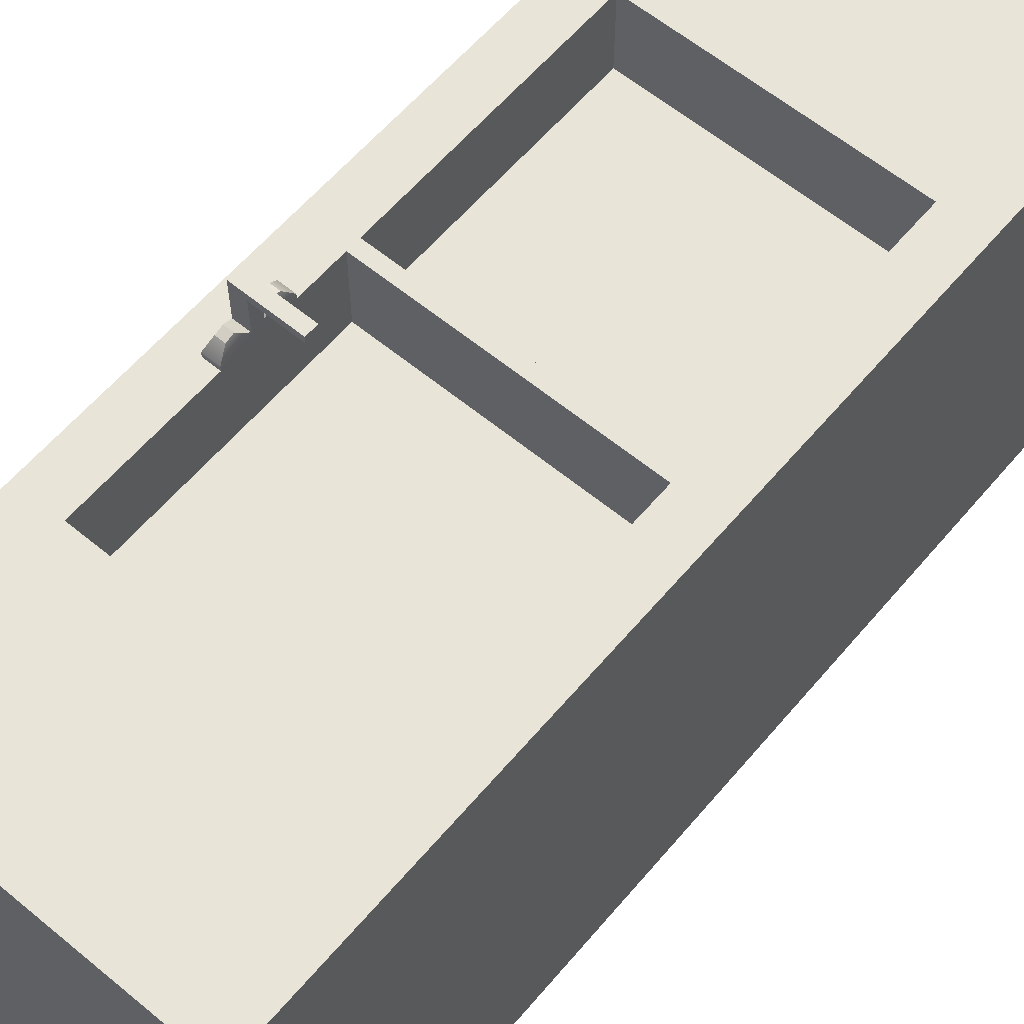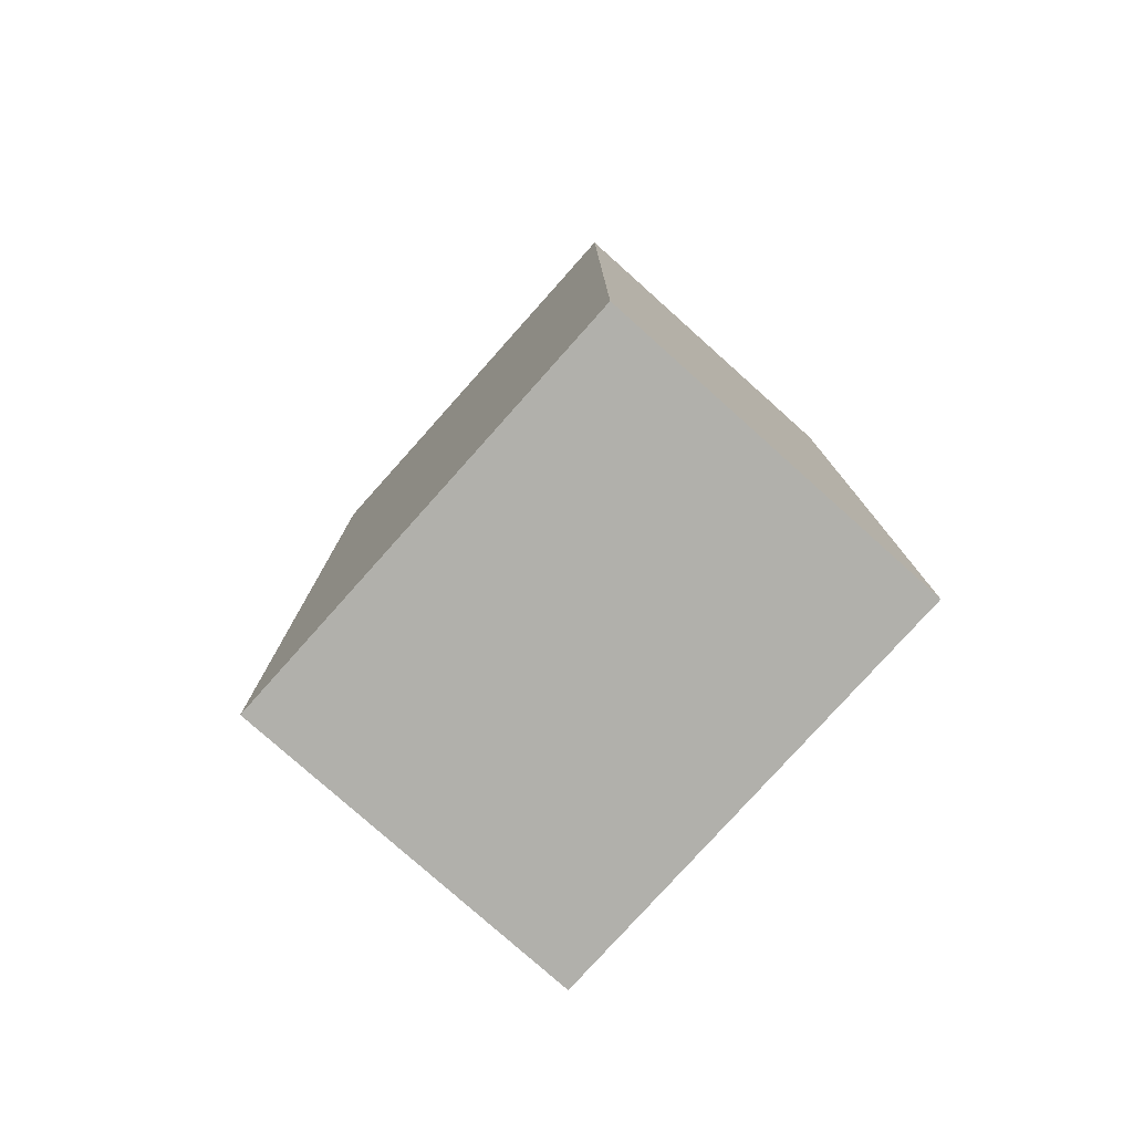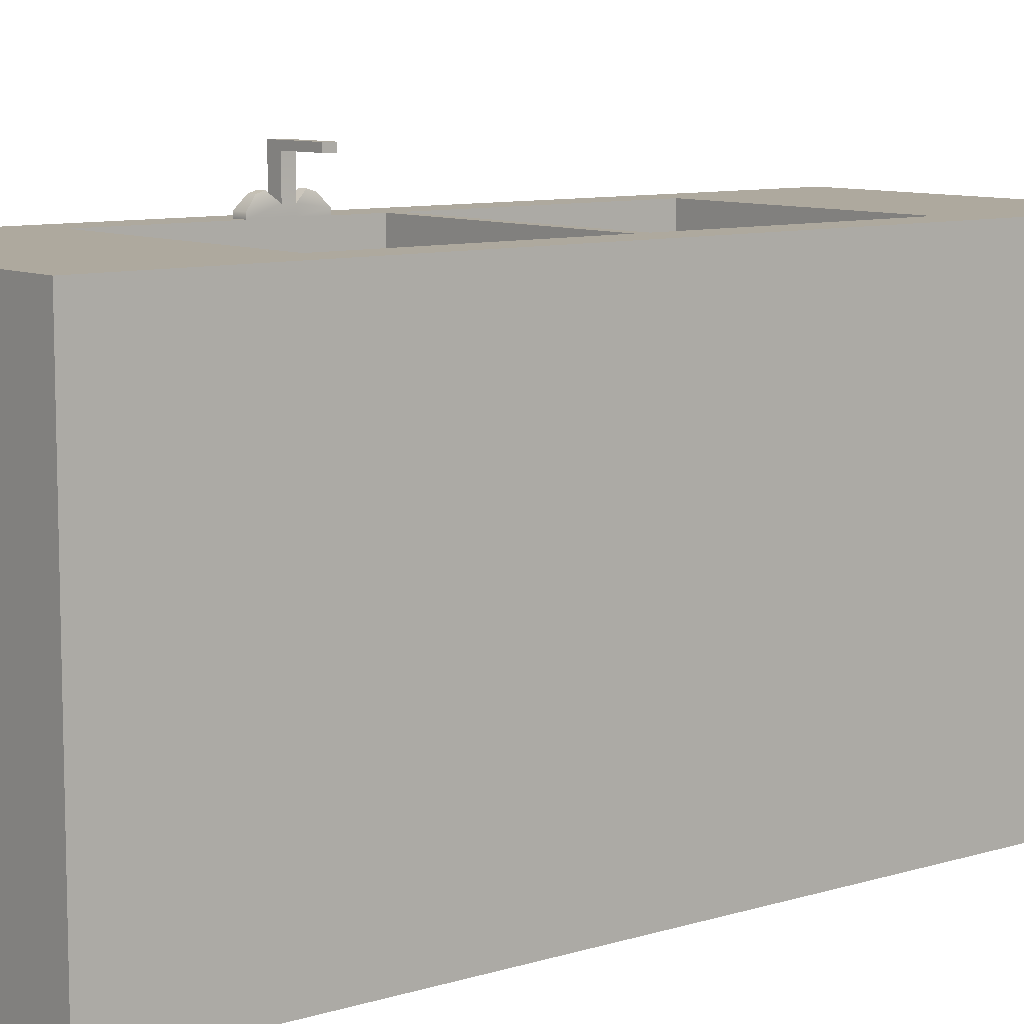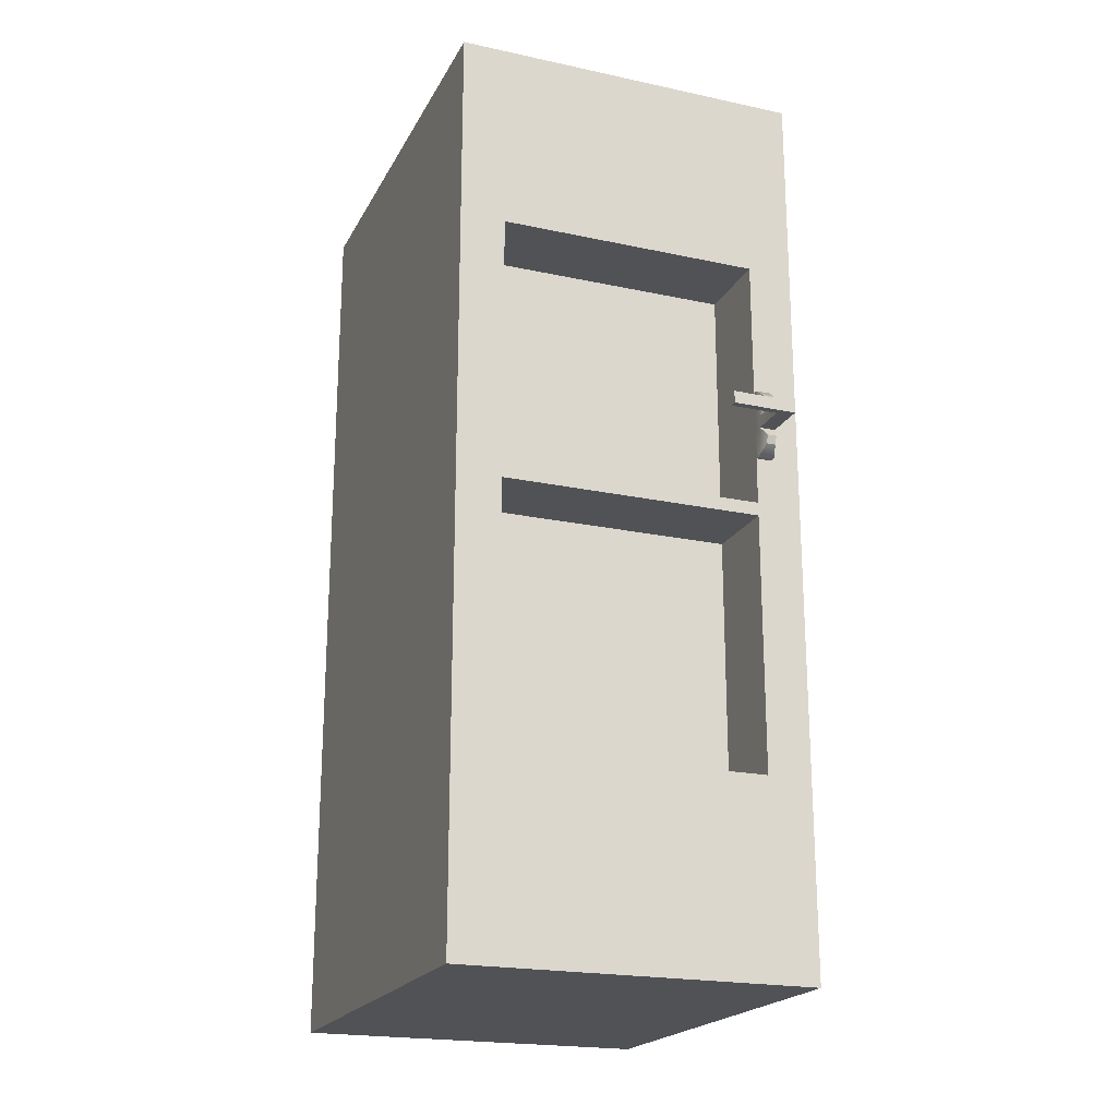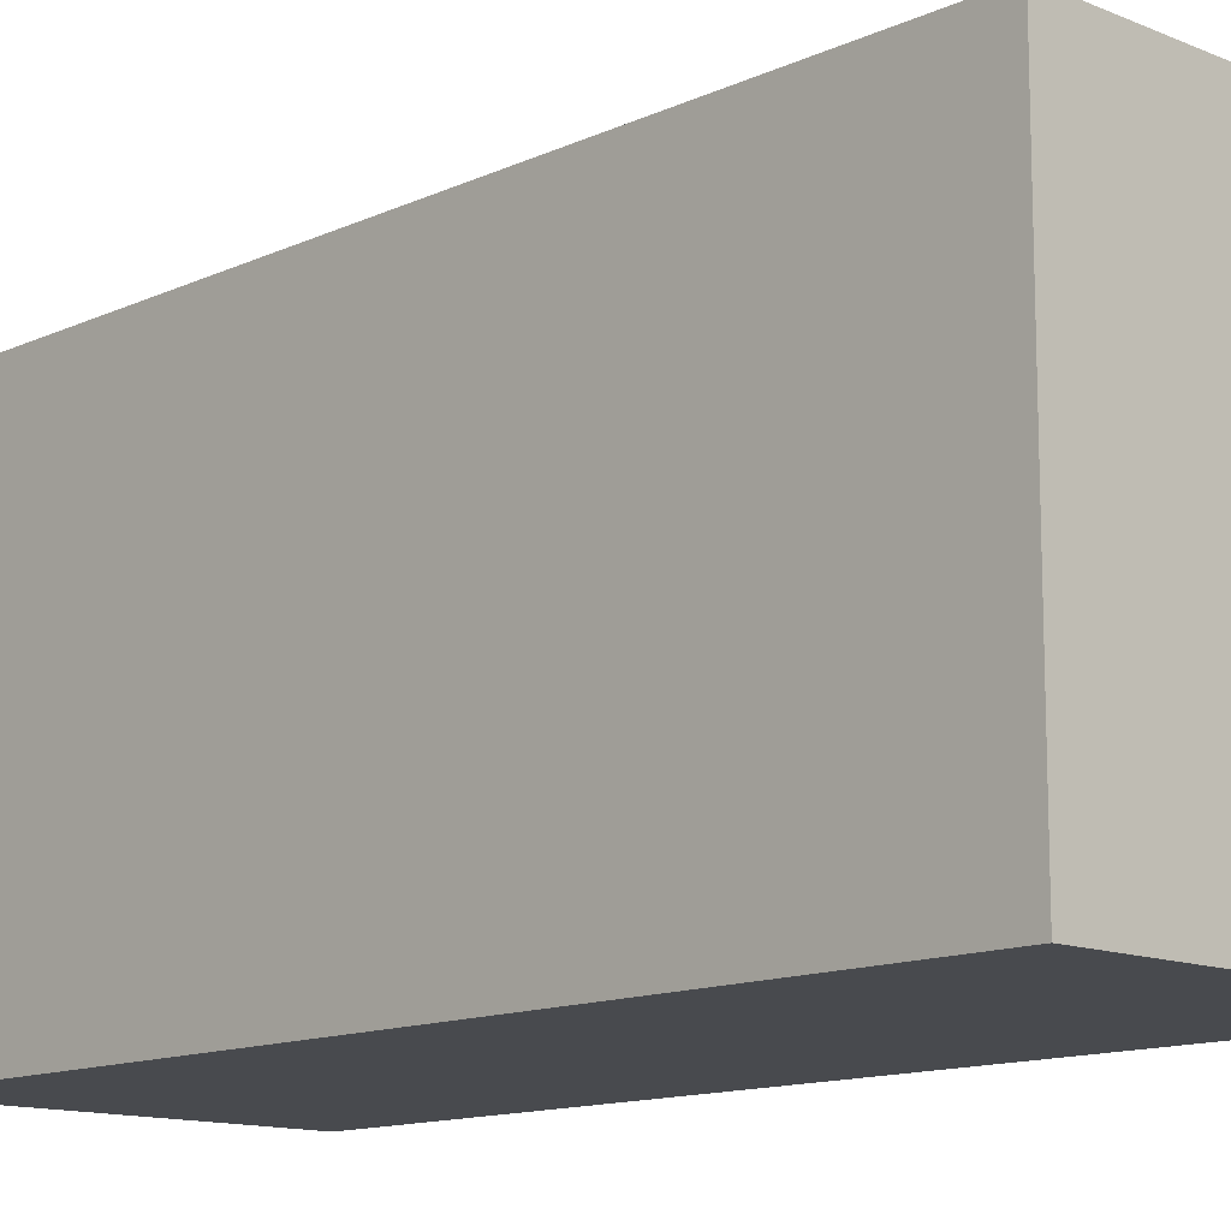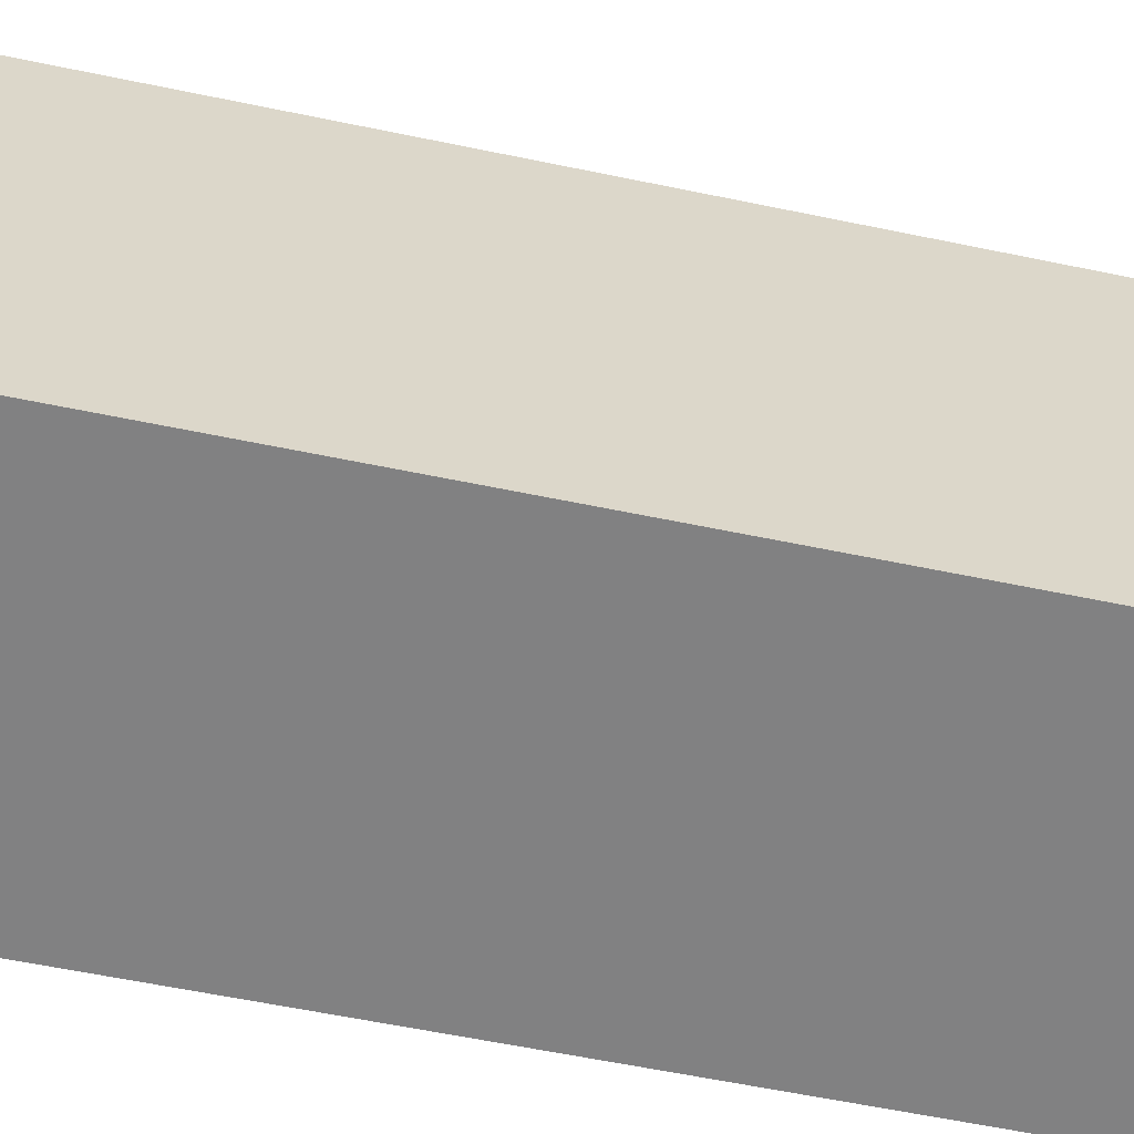
<metadata>
{"format":"obj","ext":"obj","renderer":"f3d","projection":"perspective","resolution":1024,"background":"white","views":[{"elev":60.6,"azim":40.1,"up":"+Y"},{"elev":-78.4,"azim":-41.8,"up":"+Z"},{"elev":9.1,"azim":51.1,"up":"+Y"},{"elev":-20.8,"azim":158.8,"up":"+Z"},{"elev":-12.9,"azim":136.3,"up":"+Y"},{"elev":-60.4,"azim":-102.0,"up":"+Y"}]}
</metadata>
<code>
g default
v -0.58 1.356 1.396
v 0.5 1.356 1.396
v -0.58 1.356 -1.396
v 0.5 1.356 -1.396
v -0.58 1.356 0.8377
v 0.5 1.356 0.8377
v -0.58 1.356 0.02039
v 0.5 1.356 0.02039
v -0.58 1.356 -0.02039
v 0.5 1.356 -0.02039
v -0.58 1.356 -0.8377
v 0.5 1.356 -0.8377
v -0.492 1.356 -1.396
v -0.492 1.356 1.396
v 0.412 1.356 -1.396
v 0.412 1.356 1.396
v -0.4424 1.356 -1.396
v -0.4424 1.356 1.396
v 0.3624 1.356 -1.396
v 0.3624 1.356 1.396
v -0.58 1.356 0.8026
v 0.5 1.356 0.8026
v -0.58 1.356 -0.8093
v 0.5 1.356 -0.8093
v 0.5 1.356 0.1636
v -0.58 1.356 0.1636
v 0.5 1.356 0.2521
v -0.58 1.356 0.2521
v 0.5 1.356 0.2896
v -0.58 1.356 0.2896
v 0.5 1.356 0.3781
v -0.58 1.356 0.3781
v 0.412 1.288 1.396
v 0.5 1.288 1.396
v 0.5 1.288 -1.396
v 0.412 1.288 -1.396
v 0.5 1.288 -0.8377
v -0.58 1.288 -1.396
v -0.58 1.288 -0.8377
v 0.5 1.288 0.8377
v -0.58 1.288 0.8377
v -0.58 1.288 1.396
v 0.412 1.356 0.3781
v 0.412 1.356 0.8026
v 0.5 1.288 0.8026
v 0.5 1.288 0.3781
v -0.58 1.288 0.3781
v -0.58 1.288 0.8026
v 0.412 1.356 -0.02039
v 0.412 1.356 0.02039
v 0.5 1.288 0.02039
v 0.5 1.288 -0.02039
v -0.58 1.288 -0.02039
v -0.58 1.288 0.02039
v 0.412 1.356 -0.8377
v 0.412 1.356 -0.8093
v 0.5 1.288 -0.8093
v -0.58 1.288 -0.8093
v -0.492 1.288 -1.396
v -0.492 1.356 -0.8093
v -0.492 1.356 -0.8377
v -0.492 1.356 0.02039
v -0.492 1.356 -0.02039
v -0.492 1.356 0.8026
v -0.492 1.356 0.3781
v -0.492 1.288 1.396
v 0.3624 1.288 -1.396
v 0.3624 1.356 -0.8377
v 0.412 1.356 0.8377
v 0.3624 1.356 0.8377
v 0.3624 1.288 1.396
v -0.4424 1.288 -1.396
v -0.4424 1.356 -0.8377
v -0.4424 1.356 0.8377
v -0.492 1.356 0.8377
v -0.4424 1.288 1.396
v 0.5 1.288 0.1636
v 0.412 1.356 0.1636
v -0.492 1.356 0.1636
v -0.58 1.288 0.1636
v 0.5 1.288 0.2521
v 0.412 1.356 0.2521
v -0.492 1.356 0.2521
v -0.58 1.288 0.2521
v 0.5 1.288 0.2896
v 0.412 1.356 0.2896
v -0.492 1.356 0.2896
v -0.58 1.288 0.2896
v -0.492 1.356 -0.8377
v -0.492 1.356 -0.02039
v -0.492 1.356 0.02039
v -0.492 1.356 0.8377
v 0.412 1.356 -0.8377
v 0.412 1.356 -0.02039
v 0.412 1.356 0.02039
v 0.412 1.356 0.8377
v -0.4424 1.356 -0.8377
v -0.4424 1.356 -0.02039
v -0.4424 1.356 0.02039
v -0.4424 1.356 0.8377
v 0.3624 1.356 -0.8377
v 0.3624 1.356 -0.02039
v 0.3624 1.356 0.02039
v 0.3624 1.356 0.8377
v -0.492 1.356 0.8026
v -0.4424 1.356 0.8026
v 0.3624 1.356 0.8026
v 0.412 1.356 0.8026
v -0.492 1.356 -0.8093
v -0.4424 1.356 -0.8093
v 0.3624 1.356 -0.8093
v 0.412 1.356 -0.8093
v -0.4424 1.104 0.02039
v -0.4424 1.104 0.8026
v 0.3624 1.104 0.8026
v 0.3624 1.104 0.02039
v -0.4424 1.104 -0.8093
v 0.3624 1.104 -0.8093
v -0.4424 1.104 -0.02039
v 0.3624 1.104 -0.02039
v 0.412 1.356 0.1636
v 0.3624 1.356 0.1636
v 0.3624 1.104 0.1636
v -0.4424 1.104 0.1636
v -0.4424 1.356 0.1636
v -0.492 1.356 0.1636
v 0.412 1.356 0.2521
v 0.3624 1.356 0.2521
v 0.3624 1.104 0.2521
v -0.4424 1.104 0.2521
v -0.4424 1.356 0.2521
v -0.492 1.356 0.2521
v 0.412 1.356 0.2896
v 0.3624 1.356 0.2896
v 0.3624 1.104 0.2896
v -0.4424 1.104 0.2896
v -0.4424 1.356 0.2896
v -0.492 1.356 0.2896
v 0.412 1.356 0.3781
v 0.3624 1.356 0.3781
v 0.3624 1.104 0.3781
v -0.4424 1.104 0.3781
v -0.4424 1.356 0.3781
v -0.492 1.356 0.3781
v -0.4424 1.372 0.1636
v -0.492 1.372 0.1636
v -0.492 1.385 0.2521
v -0.4424 1.385 0.2521
v -0.492 1.385 0.2896
v -0.4424 1.385 0.2896
v -0.492 1.372 0.3781
v -0.4424 1.372 0.3781
v -0.4424 1.517 0.2521
v -0.492 1.517 0.2521
v -0.492 1.517 0.2896
v -0.4424 1.517 0.2896
v -0.4424 1.495 0.2521
v -0.492 1.495 0.2521
v -0.492 1.495 0.2896
v -0.4424 1.495 0.2896
v -0.2961 1.495 0.2896
v -0.2961 1.495 0.2521
v -0.2961 1.517 0.2521
v -0.2961 1.517 0.2896
v -0.453 1.406 0.1937
v -0.4815 1.406 0.1937
v -0.4815 1.414 0.2186
v -0.453 1.414 0.2186
v -0.453 1.414 0.3231
v -0.4815 1.414 0.3231
v -0.4815 1.406 0.348
v -0.453 1.406 0.348
v -0.58 0 1.396
v 0.5 0 1.396
v -0.58 -0 -1.396
v 0.5 0 -1.396
v 0.5 0 0.8377
v -0.58 0 0.8377
v 0.5 0 0.02039
v -0.58 -0 0.02039
v 0.5 0 -0.02039
v -0.58 -0 -0.02039
v 0.5 0 -0.8377
v -0.58 -0 -0.8377
v -0.492 0 1.396
v -0.492 0 0.8377
v -0.492 0 0.02039
v -0.492 0 -0.02039
v -0.492 0 -0.8377
v -0.492 0 -1.396
v 0.412 0 1.396
v 0.412 0 0.8377
v 0.412 0 0.02039
v 0.412 0 -0.02039
v 0.412 0 -0.8377
v 0.412 0 -1.396
v -0.4424 0 1.396
v -0.4424 0 0.8377
v -0.4424 0 0.02039
v -0.4424 0 -0.02039
v -0.4424 0 -0.8377
v -0.4424 0 -1.396
v 0.3624 0 1.396
v 0.3624 0 0.8377
v 0.3624 0 0.02039
v 0.3624 0 -0.02039
v 0.3624 0 -0.8377
v 0.3624 0 -1.396
v 0.5 0 0.8026
v 0.412 0 0.8026
v 0.3624 0 0.8026
v -0.4424 0 0.8026
v -0.492 0 0.8026
v -0.58 0 0.8026
v 0.5 0 -0.8093
v 0.412 0 -0.8093
v 0.3624 0 -0.8093
v -0.4424 0 -0.8093
v -0.492 0 -0.8093
v -0.58 -0 -0.8093
v 0.5 0 0.1636
v -0.58 0 0.1636
v -0.492 0 0.1636
v -0.4424 0 0.1636
v 0.3624 0 0.1636
v 0.412 0 0.1636
v 0.5 0 0.2521
v -0.58 0 0.2521
v -0.492 0 0.2521
v -0.4424 0 0.2521
v 0.3624 0 0.2521
v 0.412 0 0.2521
v 0.5 0 0.2896
v -0.58 0 0.2896
v -0.492 0 0.2896
v -0.4424 0 0.2896
v 0.3624 0 0.2896
v 0.412 0 0.2896
v 0.5 0 0.3781
v -0.58 0 0.3781
v -0.492 0 0.3781
v -0.4424 0 0.3781
v 0.3624 0 0.3781
v 0.412 0 0.3781
v -0.58 1.288 1.396
v -0.492 1.288 1.396
v -0.4424 1.288 1.396
v 0.3624 1.288 1.396
v 0.412 1.288 1.396
v 0.5 1.288 1.396
v 0.5 1.288 0.8377
v 0.5 1.288 0.8026
v 0.5 1.288 0.3781
v 0.5 1.288 0.2896
v 0.5 1.288 0.2521
v 0.5 1.288 0.1636
v 0.5 1.288 0.02039
v 0.5 1.288 -0.02039
v 0.5 1.288 -0.8093
v 0.5 1.288 -0.8377
v 0.5 1.288 -1.396
v 0.412 1.288 -1.396
v 0.3624 1.288 -1.396
v -0.4424 1.288 -1.396
v -0.492 1.288 -1.396
v -0.58 1.288 -1.396
v -0.58 1.288 -0.8377
v -0.58 1.288 -0.8093
v -0.58 1.288 -0.02039
v -0.58 1.288 0.02039
v -0.58 1.288 0.1636
v -0.58 1.288 0.2521
v -0.58 1.288 0.2896
v -0.58 1.288 0.3781
v -0.58 1.288 0.8026
v -0.58 1.288 0.8377
g Kitchen_SinkComplete
f 16 33 34 2
f 15 55 12 4
f 35 36 15 4
f 12 37 35 4
f 38 39 11 3
f 69 16 2 6
f 34 40 6 2
f 5 41 42 1
f 31 43 44 22
f 22 45 46 31
f 32 47 48 21
f 49 50 8 10
f 8 51 52 10
f 9 53 54 7
f 55 56 24 12
f 24 57 37 12
f 11 39 58 23
f 3 13 59 38
f 11 61 13 3
f 23 60 61 11
f 7 62 63 9
f 21 64 65 32
f 1 14 75 5
f 42 66 14 1
f 36 67 19 15
f 19 68 55 15
f 70 20 16 69
f 20 71 33 16
f 72 59 13 17
f 13 61 73 17
f 75 14 18 74
f 14 66 76 18
f 67 72 17 19
f 17 73 68 19
f 74 18 20 70
f 18 76 71 20
f 5 75 64 21
f 22 44 69 6
f 6 40 45 22
f 21 48 41 5
f 9 63 60 23
f 24 56 49 10
f 10 52 57 24
f 23 58 53 9
f 25 77 51 8
f 50 78 25 8
f 26 79 62 7
f 7 54 80 26
f 27 81 77 25
f 25 78 82 27
f 28 83 79 26
f 26 80 84 28
f 29 85 81 27
f 27 82 86 29
f 30 87 83 28
f 28 84 88 30
f 31 46 85 29
f 29 86 43 31
f 32 65 87 30
f 30 88 47 32
f 101 111 112 93
f 102 103 95 94
f 139 140 107 108
f 89 109 110 97
f 90 91 99 98
f 143 144 105 106
f 97 110 111 101
f 98 99 103 102
f 141 142 114 115
f 106 105 92 100
f 107 106 100 104
f 108 107 104 96
f 110 109 90 98
f 118 117 119 120
f 112 111 102 94
f 142 143 106 114
f 106 107 115 114
f 107 140 141 115
f 103 99 113 116
f 111 110 117 118
f 110 98 119 117
f 98 102 120 119
f 102 111 118 120
f 103 122 121 95
f 123 122 103 116
f 113 124 123 116
f 99 125 124 113
f 91 126 125 99
f 121 122 128 127
f 129 128 122 123
f 123 124 130 129
f 124 125 131 130
f 165 166 167 168
f 127 128 134 133
f 135 134 128 129
f 129 130 136 135
f 130 131 137 136
f 153 154 155 156
f 133 134 140 139
f 141 140 134 135
f 135 136 142 141
f 136 137 143 142
f 169 170 171 172
f 125 126 146 145
f 126 132 147 146
f 131 125 145 148
f 132 138 149 147
f 137 131 148 150
f 138 144 151 149
f 144 143 152 151
f 143 137 150 152
f 157 158 154 153
f 158 159 155 154
f 159 160 156 155
f 161 162 163 164
f 148 147 158 157
f 147 149 159 158
f 149 150 160 159
f 150 148 157 160
f 160 157 162 161
f 157 153 163 162
f 153 156 164 163
f 156 160 161 164
f 145 146 166 165
f 146 147 167 166
f 147 148 168 167
f 148 145 165 168
f 150 149 170 169
f 149 151 171 170
f 151 152 172 171
f 152 150 169 172
f 195 196 176 183
f 191 192 177 174
f 209 210 244 239
f 193 194 181 179
f 215 216 195 183
f 178 186 185 173
f 240 241 213 214
f 182 188 187 180
f 184 189 219 220
f 175 190 189 184
f 203 204 192 191
f 210 211 243 244
f 205 206 194 193
f 216 217 207 195
f 207 208 196 195
f 185 186 198 197
f 212 213 241 242
f 187 188 200 199
f 218 219 189 201
f 189 190 202 201
f 197 198 204 203
f 211 212 242 243
f 199 200 206 205
f 217 218 201 207
f 201 202 208 207
f 192 210 209 177
f 204 211 210 192
f 198 212 211 204
f 186 213 212 198
f 214 213 186 178
f 194 216 215 181
f 206 217 216 194
f 200 218 217 206
f 188 219 218 200
f 220 219 188 182
f 180 187 223 222
f 224 223 187 199
f 225 224 199 205
f 226 225 205 193
f 221 226 193 179
f 222 223 229 228
f 230 229 223 224
f 231 230 224 225
f 232 231 225 226
f 227 232 226 221
f 228 229 235 234
f 236 235 229 230
f 237 236 230 231
f 238 237 231 232
f 233 238 232 227
f 234 235 241 240
f 242 241 235 236
f 243 242 236 237
f 244 243 237 238
f 239 244 238 233
f 173 185 246 245
f 247 246 185 197
f 248 247 197 203
f 249 248 203 191
f 250 249 191 174
f 174 177 251 250
f 252 251 177 209
f 253 252 209 239
f 254 253 239 233
f 255 254 233 227
f 256 255 227 221
f 257 256 221 179
f 258 257 179 181
f 259 258 181 215
f 260 259 215 183
f 261 260 183 176
f 196 262 261 176
f 208 263 262 196
f 202 264 263 208
f 190 265 264 202
f 266 265 190 175
f 175 184 267 266
f 268 267 184 220
f 269 268 220 182
f 270 269 182 180
f 271 270 180 222
f 272 271 222 228
f 273 272 228 234
f 274 273 234 240
f 275 274 240 214
f 276 275 214 178
f 245 276 178 173

</code>
